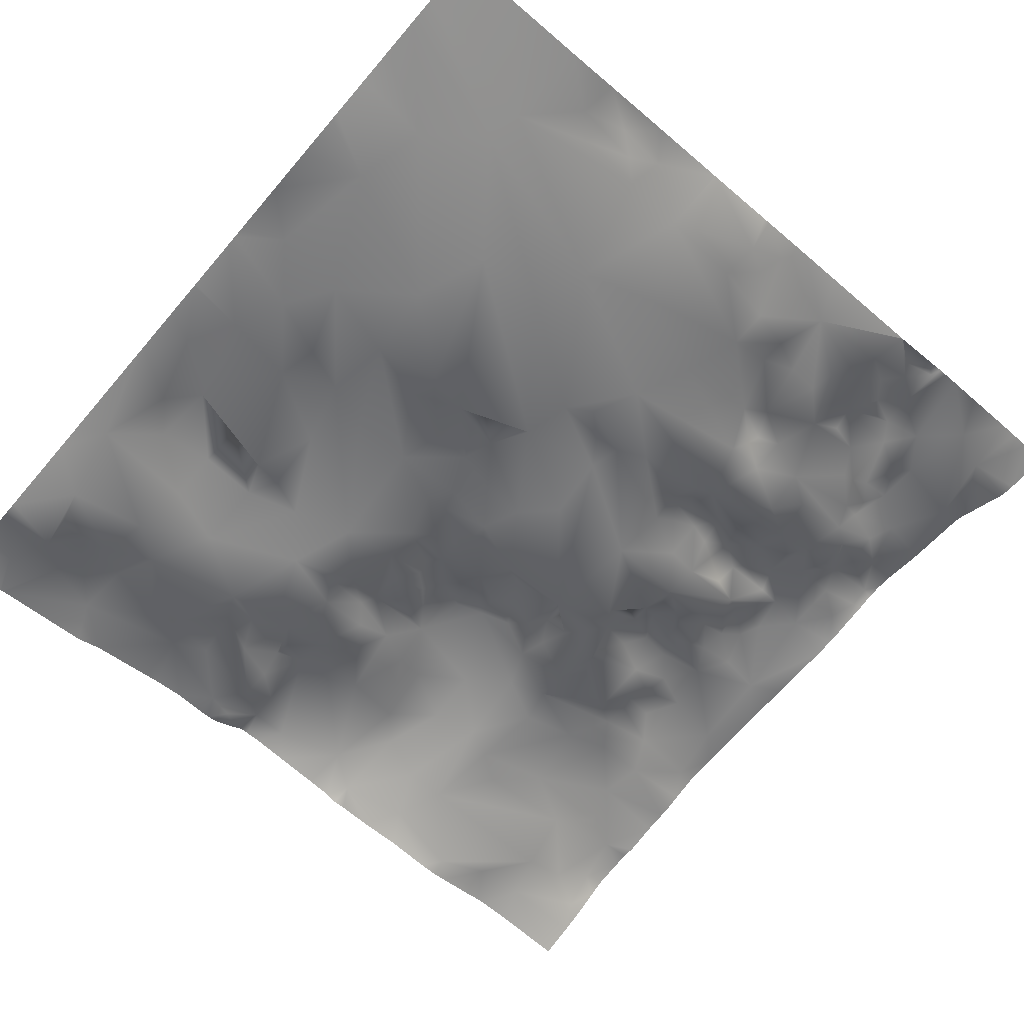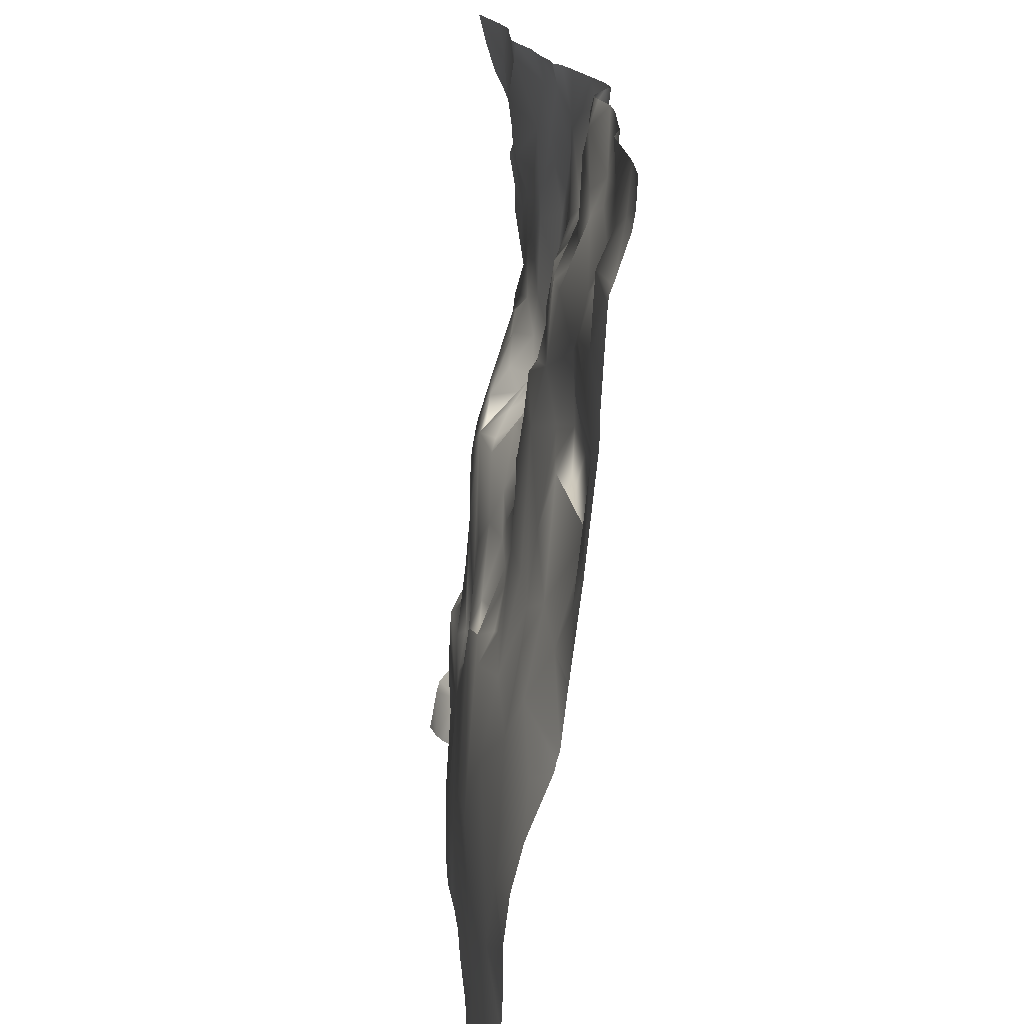
<metadata>
{"format":"obj","ext":"obj","renderer":"f3d","projection":"perspective","resolution":1024,"background":"white","views":[{"elev":-74.7,"azim":139.3,"up":"+Y"},{"elev":19.6,"azim":68.6,"up":"+Z"}]}
</metadata>
<code>
o lod_0_926_Cube
v 1372 46.23 1237
v 1364 47.91 1236
v 1355 47.77 1237
v 1350 49.92 1235
v 1345 50.98 1230
v 1362 48.01 1230
v 1344 50.98 1235
v 1336 52.86 1232
v 1340 53.15 1230
v 1337 54.7 1228
v 1338 54.89 1223
v 1346 51.49 1224
v 1342 53.35 1221
v 1352 50.64 1220
v 1357 49.46 1224
v 1361 48.12 1222
v 1364 47.46 1220
v 1366 47.71 1230
v 1372 48.07 1228
v 1369 48.11 1222
v 1376 46.33 1234
v 1374 46.82 1225
v 1370 47.13 1215
v 1375 45.91 1218
v 1379 44.03 1218
v 1365 46.81 1211
v 1379 44.55 1213
v 1381 44.23 1224
v 1383 42.18 1216
v 1384 46.11 1236
v 1384 43.96 1226
v 1387 40.05 1221
v 1385 41.68 1219
v 1389 43.36 1226
v 1389 38.99 1221
v 1386 39.16 1216
v 1388 39.79 1214
v 1392 36.88 1215
v 1387 41.18 1212
v 1394 35.1 1212
v 1392 35.06 1211
v 1399 34.19 1213
v 1394 37.23 1221
v 1396 36.24 1221
v 1392 41.66 1225
v 1392 42.3 1227
v 1398 38.65 1224
v 1396 39.17 1228
v 1391 41.42 1230
v 1388 44.43 1233
v 1391 41.07 1233
v 1400 36.88 1225
v 1402 34.35 1222
v 1399 38.54 1231
v 1405 35.97 1230
v 1388 45.37 1236
v 1394 40.45 1236
v 1391 41.86 1237
v 1403 38.82 1233
v 1408 36.43 1231
v 1412 32.88 1224
v 1409 32.89 1217
v 1415 34.55 1235
v 1414 33.92 1229
v 1421 31.22 1227
v 1417 31.31 1226
v 1421 31.94 1232
v 1424 28.71 1226
v 1424 28.82 1229
v 1416 30.21 1221
v 1425 27.79 1222
v 1426 30.72 1235
v 1427 27.28 1213
v 1415 30.44 1215
v 1421 29.86 1210
v 1415 31.62 1209
v 1424 27.68 1206
v 1421 29.53 1203
v 1429 25.34 1202
v 1426 25.7 1198
v 1415 30.09 1204
v 1409 33.18 1210
v 1410 30.59 1206
v 1423 25.12 1193
v 1403 33.64 1208
v 1407 31.77 1206
v 1408 29.72 1199
v 1396 33.55 1206
v 1415 27.29 1194
v 1409 27.84 1192
v 1421 23.1 1187
v 1414 25.29 1189
v 1417 22.46 1182
v 1425 21.8 1181
v 1421 18.86 1162
v 1415 19.59 1157
v 1423 19.08 1169
v 1409 22.9 1176
v 1407 22.09 1168
v 1409 25.07 1184
v 1402 25.59 1183
v 1404 29.19 1193
v 1402 27.54 1186
v 1398 30.84 1194
v 1400 28.12 1185
v 1396 30.61 1188
v 1397 27.37 1184
v 1392 32.47 1189
v 1390 34.46 1201
v 1394 30.54 1185
v 1390 35.1 1205
v 1394 28.48 1183
v 1388 37.38 1208
v 1391 30.09 1185
v 1388 29.45 1181
v 1387 33.97 1190
v 1399 24.06 1167
v 1382 34.32 1190
v 1390 33.37 1193
v 1384 35.38 1195
v 1392 33.68 1196
v 1389 35.33 1196
v 1388 35.25 1199
v 1384 37.67 1199
v 1384 39.7 1202
v 1386 37.11 1203
v 1385 39.8 1206
v 1379 38.4 1201
v 1382 42.52 1205
v 1383 40.17 1207
v 1385 39.73 1210
v 1381 43.62 1210
v 1378 44.58 1207
v 1380 40.78 1204
v 1378 43.62 1204
v 1375 45.31 1206
v 1375 43.76 1203
v 1376 41.29 1200
v 1371 45.58 1205
v 1378 36.31 1197
v 1374 39.82 1201
v 1375 37.64 1198
v 1370 37.83 1197
v 1370 44.4 1203
v 1367 45.64 1207
v 1367 42.77 1203
v 1368 43.22 1201
v 1361 45.36 1206
v 1366 40.64 1200
v 1368 39.49 1197
v 1361 47.27 1210
v 1360 48.62 1214
v 1354 50.18 1213
v 1358 47.05 1208
v 1348 51.98 1211
v 1359 45.56 1203
v 1351 49.55 1208
v 1354 48.29 1206
v 1360 43.07 1201
v 1350 51.64 1205
v 1362 40.35 1196
v 1344 53.63 1208
v 1352 48.4 1203
v 1347 53.91 1205
v 1354 47.44 1199
v 1349 51.41 1202
v 1344 54.46 1201
v 1349 50.66 1198
v 1360 43.14 1199
v 1357 47 1197
v 1355 49.27 1195
v 1351 51 1196
v 1346 53.24 1195
v 1354 47.31 1193
v 1359 44.4 1193
v 1338 55.97 1202
v 1364 39.26 1194
v 1357 47.4 1192
v 1362 39.78 1192
v 1360 40.27 1191
v 1368 37.08 1186
v 1359 42.08 1189
v 1356 43.39 1189
v 1359 40.56 1187
v 1354 46.31 1190
v 1353 45.43 1187
v 1348 50.13 1192
v 1350 50.67 1189
v 1349 48.87 1187
v 1347 52.1 1189
v 1343 53.53 1192
v 1351 46.37 1184
v 1349 49.93 1185
v 1345 53.64 1188
v 1338 54.58 1192
v 1343 53.78 1185
v 1344 53.53 1181
v 1340 54.13 1182
v 1346 48.41 1175
v 1336 56.77 1209
v 1342 53.65 1212
v 1343 53.57 1216
v 1337 54.4 1178
v 1341 51.62 1175
v 1335 55.24 1175
v 1342 52.81 1173
v 1336 55.69 1173
v 1341 50.9 1170
v 1338 53.95 1169
v 1344 48.7 1172
v 1345 47.09 1169
v 1342 49.92 1166
v 1348 45.78 1172
v 1347 46.21 1167
v 1340 51.41 1163
v 1346 49.52 1165
v 1335 53.02 1164
v 1337 50.56 1157
v 1336 48.61 1154
v 1339 45.7 1150
v 1343 46.59 1148
v 1360 36.88 1144
v 1353 43.66 1145
v 1357 41.18 1146
v 1356 41.4 1147
v 1353 43.7 1150
v 1361 36.64 1148
v 1347 47.37 1152
v 1358 41.32 1149
v 1356 40.64 1152
v 1361 37.28 1151
v 1370 34.1 1148
v 1352 45.62 1153
v 1356 42.57 1153
v 1358 40.23 1155
v 1351 44.81 1155
v 1364 37.16 1153
v 1346 47.47 1157
v 1344 49.11 1156
v 1344 50.28 1161
v 1348 49.11 1161
v 1346 48.14 1163
v 1349 45.12 1164
v 1350 46.11 1162
v 1354 42.83 1158
v 1352 43.08 1161
v 1357 41.33 1166
v 1357 41.91 1158
v 1361 38.95 1159
v 1353 43.68 1168
v 1364 37.16 1155
v 1367 35.07 1161
v 1368 36.15 1155
v 1362 40.03 1164
v 1357 40 1170
v 1363 36.99 1167
v 1365 38.8 1165
v 1366 37.03 1166
v 1370 34.01 1163
v 1372 34 1156
v 1372 32.72 1154
v 1377 30.91 1157
v 1367 34.69 1167
v 1378 31.34 1163
v 1365 35.84 1173
v 1381 30.41 1169
v 1388 26.94 1159
v 1376 30.95 1153
v 1392 25.78 1151
v 1383 28.29 1151
v 1380 30.86 1149
v 1379 31.95 1146
v 1383 28.67 1147
v 1414 19.87 1153
v 1404 23.58 1147
v 1398 25.47 1147
v 1409 21.18 1148
v 1402 23.35 1148
v 1399 23.98 1151
v 1396 24.51 1162
v 1387 29.25 1176
v 1384 29.86 1174
v 1379 33.44 1180
v 1381 32.79 1176
v 1378 32.85 1176
v 1375 33 1175
v 1378 34.42 1187
v 1368 36.66 1180
v 1363 39.38 1183
v 1368 36.83 1177
v 1366 39.42 1180
v 1359 41.04 1183
v 1363 40.59 1179
v 1367 35.3 1174
v 1366 38.14 1176
v 1365 39.16 1175
v 1360 43.66 1176
v 1360 41.31 1179
v 1358 43.16 1175
v 1357 45.15 1181
v 1357 40.51 1173
v 1357 45.73 1178
v 1353 48.18 1176
v 1352 43.73 1173
v 1350 45.76 1174
v 1348 50.89 1178
v 1352 48.26 1179
v 1347 52.33 1181
v 1353 48.29 1181
v 1354 44.84 1183
v 1353 48.1 1239
v 1350 49.27 1239
v 1355 47.56 1239
v 1347 50.26 1239
v 1346 50.49 1239
v 1342 50.9 1239
v 1335 51.26 1239
v 1334 51.3 1239
v 1334 52.3 1235
v 1334 56.15 1215
v 1334 56.1 1214
v 1334 56.03 1218
v 1334 56.72 1212
v 1334 56.46 1197
v 1334 57 1201
v 1334 53.38 1232
v 1334 54.54 1230
v 1334 55.4 1228
v 1334 55.67 1225
v 1334 55.64 1224
v 1334 55.82 1223
v 1334 55.35 1221
v 1334 57.56 1208
v 1334 57.37 1205
v 1334 55.9 1191
v 1334 54.88 1181
v 1334 54.93 1183
v 1334 54.83 1180
v 1334 55.12 1178
v 1334 55.44 1175
v 1334 55.84 1173
v 1334 55.36 1169
v 1334 55.78 1171
v 1334 54.1 1166
v 1334 53.33 1164
v 1334 51.63 1157
v 1334 52.6 1161
v 1334 50.98 1156
v 1334 48.64 1154
v 1334 48.08 1153
v 1334 45.19 1150
v 1352 43.52 1144
v 1351 44.24 1144
v 1349 44.49 1144
v 1341 44.5 1144
v 1339 43.87 1144
v 1337 43.61 1144
v 1334 44.73 1149
v 1336 43.71 1144
v 1334 44.01 1145
v 1354 41.65 1144
v 1352 43.59 1144
v 1346 44.41 1144
v 1334 43.74 1144
v 1430 29.9 1236
v 1430 30.06 1239
v 1425 31.82 1239
v 1410 36.94 1239
v 1403 39.63 1239
v 1413 35.12 1239
v 1401 40.31 1239
v 1398 41.31 1239
v 1394 41.5 1239
v 1393 41.65 1239
v 1385 46.03 1239
v 1381 46.07 1239
v 1387 45.76 1239
v 1376 46.16 1239
v 1374 46.16 1239
v 1372 45.65 1239
v 1371 46.02 1239
v 1367 46.31 1239
v 1357 47.27 1239
v 1430 29.58 1234
v 1424 31.92 1239
v 1430 27.83 1229
v 1430 27.45 1229
v 1430 26.78 1218
v 1430 27.36 1228
v 1430 26.71 1215
v 1430 25.39 1203
v 1430 25.31 1202
v 1424 31.98 1239
v 1424 32.13 1239
v 1392 42.13 1239
v 1389 44.5 1239
v 1388 45.59 1239
v 1362 47.14 1239
v 1430 25.28 1202
v 1430 17.39 1161
v 1430 17.19 1157
v 1430 17.37 1166
v 1430 16.75 1152
v 1430 24.53 1196
v 1430 23.96 1192
v 1430 23.9 1192
v 1430 23.13 1185
v 1430 22.78 1184
v 1430 22.54 1183
v 1430 19.56 1177
v 1430 18.12 1171
v 1430 17.44 1166
v 1430 16.51 1149
v 1430 16.54 1148
v 1430 16.44 1144
v 1423 17.94 1144
v 1414 19.67 1144
v 1412 20.34 1144
v 1392 27.29 1144
v 1392 27.31 1144
v 1392 27.33 1144
v 1408 21.84 1144
v 1405 23.38 1144
v 1401 24.74 1144
v 1384 29.98 1144
v 1383 30.46 1144
v 1377 32.58 1144
v 1372 33.82 1144
v 1368 34.94 1144
v 1360 36.86 1144
v 1360 36.89 1144
v 1360 36.98 1144
v 1355 41.05 1144
f 2 382 1
f 383 2 3
f 4 3 5
f 5 3 6
f 3 2 6
f 7 4 5
f 8 7 9
f 9 7 5
f 8 9 10
f 10 329 328
f 10 9 11
f 5 12 9
f 11 9 12
f 5 6 12
f 11 12 13
f 12 14 13
f 12 15 14
f 6 15 12
f 6 16 15
f 14 15 16
f 6 17 16
f 6 18 17
f 18 6 2
f 2 1 18
f 1 19 18
f 18 19 20
f 18 20 17
f 1 21 19
f 379 21 1
f 19 22 20
f 21 22 19
f 17 20 23
f 20 22 24
f 20 24 23
f 22 25 24
f 17 23 26
f 25 27 24
f 23 24 27
f 22 28 25
f 22 21 28
f 25 29 27
f 25 28 29
f 21 31 28
f 21 30 31
f 28 31 32
f 28 32 33
f 28 33 29
f 31 34 32
f 30 34 31
f 32 35 33
f 34 35 32
f 33 36 29
f 33 35 36
f 29 36 37
f 35 38 36
f 36 38 37
f 29 37 39
f 29 39 27
f 37 38 40
f 37 40 41
f 37 41 39
f 38 42 40
f 40 42 41
f 35 43 38
f 44 42 38
f 43 44 38
f 45 43 35
f 34 45 35
f 46 43 45
f 34 46 45
f 43 47 44
f 46 48 43
f 48 47 43
f 34 49 46
f 49 48 46
f 50 49 34
f 30 50 34
f 49 51 48
f 50 51 49
f 48 52 47
f 51 52 48
f 47 53 44
f 47 52 53
f 44 53 42
f 51 54 52
f 55 53 52
f 54 55 52
f 56 51 50
f 56 50 30
f 51 57 54
f 56 57 51
f 377 56 30
f 58 57 56
f 57 59 54
f 57 372 59
f 59 55 54
f 59 60 55
f 60 61 55
f 55 61 53
f 53 61 62
f 42 53 62
f 59 371 369
f 59 63 60
f 63 64 60
f 64 61 60
f 64 63 65
f 64 66 61
f 64 65 66
f 63 67 65
f 65 68 66
f 67 69 65
f 65 69 68
f 61 66 70
f 66 68 71
f 68 69 71
f 66 71 70
f 61 70 62
f 67 72 69
f 386 69 72
f 69 389 71
f 70 71 73
f 388 73 71
f 70 73 74
f 70 74 62
f 74 73 75
f 62 74 76
f 74 75 76
f 75 73 77
f 76 75 78
f 75 77 78
f 73 79 77
f 73 391 79
f 78 77 80
f 77 79 80
f 81 76 78
f 80 404 405
f 82 76 81
f 82 62 76
f 83 81 78
f 83 82 81
f 78 80 84
f 405 84 80
f 85 62 82
f 42 62 85
f 82 86 85
f 82 83 86
f 85 86 87
f 86 83 87
f 42 85 88
f 88 85 87
f 41 42 88
f 87 83 89
f 83 78 89
f 89 78 84
f 87 89 90
f 87 90 88
f 89 84 91
f 90 89 92
f 89 91 92
f 90 92 93
f 92 91 93
f 407 91 84
f 84 406 407
f 91 94 93
f 408 94 91
f 94 409 410
f 79 399 404
f 79 392 399
f 79 391 392
f 95 400 401
f 95 401 403
f 403 96 95
f 97 411 412
f 410 97 94
f 97 402 95
f 93 94 97
f 98 97 95
f 98 93 97
f 98 95 99
f 99 95 96
f 100 93 98
f 90 93 100
f 101 98 99
f 100 98 101
f 102 90 100
f 88 90 102
f 103 100 101
f 102 100 104
f 103 104 100
f 88 102 104
f 105 103 101
f 106 103 105
f 106 104 103
f 107 105 101
f 106 105 107
f 107 101 99
f 108 104 106
f 108 106 107
f 109 88 104
f 108 107 110
f 111 88 109
f 41 88 111
f 39 41 111
f 110 107 112
f 39 111 113
f 110 112 114
f 108 110 114
f 112 107 115
f 114 112 115
f 115 107 99
f 116 108 114
f 99 117 115
f 117 99 96
f 118 114 115
f 118 116 114
f 116 119 108
f 119 104 108
f 120 116 118
f 120 119 116
f 119 121 104
f 109 104 121
f 122 121 119
f 120 122 119
f 123 121 122
f 123 109 121
f 124 123 122
f 124 122 120
f 125 109 123
f 125 123 124
f 126 109 125
f 111 109 126
f 127 111 126
f 127 126 125
f 113 111 127
f 128 125 124
f 128 124 120
f 129 127 125
f 130 113 127
f 130 127 129
f 130 131 113
f 39 113 131
f 27 39 131
f 132 131 130
f 132 27 131
f 132 130 129
f 27 132 133
f 133 132 129
f 134 129 125
f 133 129 134
f 134 125 128
f 133 134 135
f 135 134 128
f 136 27 133
f 136 133 135
f 23 27 136
f 26 23 136
f 137 135 128
f 136 135 137
f 138 137 128
f 136 137 139
f 128 140 138
f 128 120 140
f 140 120 118
f 137 138 141
f 139 137 141
f 138 140 142
f 141 138 142
f 143 142 140
f 141 142 143
f 140 118 143
f 144 139 141
f 144 141 143
f 145 136 139
f 145 139 144
f 26 136 145
f 145 144 146
f 146 144 147
f 147 144 143
f 148 145 146
f 146 147 149
f 148 146 149
f 149 147 150
f 147 143 150
f 149 150 143
f 26 145 151
f 151 145 148
f 152 26 151
f 152 17 26
f 16 17 152
f 153 16 152
f 153 152 151
f 14 16 153
f 154 151 148
f 14 153 155
f 154 148 156
f 153 151 157
f 155 153 157
f 151 154 158
f 158 154 156
f 157 151 158
f 156 148 159
f 158 156 159
f 148 149 159
f 157 158 160
f 159 149 161
f 149 143 161
f 162 157 160
f 162 155 157
f 160 158 163
f 164 160 163
f 162 160 164
f 163 158 165
f 158 159 165
f 164 163 166
f 166 163 165
f 167 164 166
f 162 164 167
f 166 165 168
f 166 168 167
f 165 159 169
f 159 161 169
f 165 169 170
f 170 169 161
f 165 170 171
f 170 161 171
f 168 165 172
f 165 171 172
f 167 168 173
f 168 172 173
f 172 171 174
f 172 174 173
f 171 161 175
f 176 167 173
f 176 162 167
f 161 177 175
f 161 143 177
f 171 175 178
f 174 171 178
f 175 177 179
f 175 179 180
f 179 177 180
f 175 180 178
f 177 143 181
f 177 181 180
f 178 180 182
f 183 178 182
f 174 178 183
f 182 180 184
f 183 182 184
f 180 181 184
f 185 174 183
f 186 183 184
f 185 183 186
f 174 185 187
f 173 174 187
f 185 186 188
f 187 185 188
f 188 186 189
f 187 188 190
f 190 188 189
f 191 173 187
f 191 187 190
f 186 192 189
f 186 184 192
f 190 189 193
f 189 192 193
f 191 190 194
f 190 193 194
f 195 173 191
f 191 194 195
f 176 173 195
f 194 193 196
f 195 194 196
f 196 193 197
f 193 192 197
f 195 196 198
f 196 197 198
f 198 197 199
f 200 334 333
f 200 162 176
f 201 162 200
f 201 155 162
f 202 155 201
f 202 14 155
f 13 14 202
f 13 202 11
f 202 322 11
f 198 337 195
f 198 204 203
f 203 204 205
f 198 199 204
f 205 204 206
f 204 199 206
f 205 206 207
f 207 206 208
f 209 343 207
f 207 208 209
f 206 199 210
f 206 211 208
f 206 210 211
f 208 212 209
f 208 211 212
f 199 213 210
f 210 213 211
f 211 214 212
f 211 213 214
f 209 212 215
f 212 214 216
f 212 216 215
f 209 215 217
f 217 215 218
f 218 347 217
f 218 220 219
f 218 221 220
f 220 355 356
f 221 363 355
f 221 354 363
f 222 430 431
f 223 361 362
f 224 432 433
f 224 361 223
f 225 222 224
f 225 224 223
f 223 352 226
f 226 225 223
f 225 227 222
f 226 353 228
f 228 354 221
f 226 229 225
f 229 227 225
f 230 229 226
f 231 227 229
f 230 231 229
f 227 232 222
f 231 232 227
f 232 430 222
f 233 230 226
f 228 233 226
f 233 234 230
f 234 235 230
f 235 234 233
f 235 231 230
f 228 236 233
f 236 235 233
f 235 237 231
f 237 232 231
f 238 236 228
f 221 239 228
f 238 228 239
f 218 239 221
f 218 215 239
f 215 240 239
f 240 238 239
f 215 216 240
f 240 241 238
f 238 241 236
f 216 242 240
f 242 241 240
f 216 243 242
f 214 243 216
f 242 244 241
f 241 244 236
f 243 244 242
f 244 245 236
f 245 235 236
f 243 246 244
f 246 245 244
f 243 247 246
f 246 247 245
f 214 247 243
f 245 248 235
f 245 249 248
f 249 235 248
f 247 249 245
f 235 249 237
f 214 250 247
f 213 250 214
f 249 251 237
f 251 232 237
f 249 252 251
f 251 253 232
f 252 253 251
f 247 254 249
f 254 252 249
f 250 255 247
f 247 256 254
f 255 256 247
f 254 257 252
f 256 258 254
f 254 258 257
f 257 259 252
f 258 259 257
f 252 260 253
f 252 259 260
f 253 260 261
f 253 261 232
f 259 262 260
f 260 262 261
f 263 259 258
f 256 263 258
f 263 264 259
f 264 262 259
f 265 263 256
f 255 265 256
f 263 266 264
f 265 266 263
f 264 267 262
f 264 266 267
f 262 268 261
f 261 268 232
f 267 269 262
f 262 270 268
f 262 269 270
f 268 270 271
f 268 272 232
f 268 271 272
f 271 270 273
f 271 273 272
f 270 269 273
f 232 427 428
f 232 428 429
f 273 426 272
f 272 426 427
f 269 421 273
f 414 416 274
f 274 416 417
f 274 413 414
f 275 422 423
f 276 424 419
f 275 424 276
f 269 419 420
f 277 422 275
f 417 277 274
f 278 277 275
f 278 275 276
f 274 277 278
f 279 278 276
f 279 274 278
f 269 279 276
f 274 279 280
f 280 279 269
f 280 96 274
f 267 280 269
f 280 117 96
f 266 280 267
f 281 117 280
f 266 281 280
f 115 117 281
f 282 281 266
f 283 115 281
f 284 281 282
f 283 281 284
f 284 282 285
f 283 284 285
f 286 282 266
f 286 285 282
f 287 115 283
f 118 115 287
f 143 118 287
f 143 287 283
f 143 283 181
f 181 283 285
f 181 285 288
f 288 285 286
f 289 181 288
f 184 181 289
f 288 286 290
f 289 288 291
f 288 290 291
f 184 289 292
f 289 291 293
f 293 291 290
f 292 289 293
f 192 184 292
f 290 286 294
f 294 286 266
f 265 294 266
f 295 290 294
f 293 290 295
f 295 294 296
f 293 295 296
f 296 294 265
f 293 296 297
f 297 296 265
f 298 293 297
f 292 293 298
f 297 265 299
f 292 298 300
f 299 265 301
f 301 265 255
f 302 298 297
f 302 297 299
f 300 298 302
f 303 299 301
f 302 299 303
f 304 301 255
f 303 301 304
f 304 255 250
f 304 250 213
f 213 305 304
f 305 303 304
f 306 305 213
f 306 303 305
f 199 306 213
f 197 306 199
f 306 307 303
f 307 302 303
f 308 306 197
f 308 307 306
f 197 192 308
f 307 309 302
f 308 309 307
f 192 309 308
f 309 300 302
f 192 310 309
f 310 300 309
f 192 292 310
f 310 292 300
f 368 370 63
f 327 8 10
f 339 203 205
f 326 319 8
f 7 319 317
f 381 380 1
f 348 218 219
f 314 7 315
f 372 371 59
f 382 381 1
f 393 72 67
f 341 205 207
f 328 327 10
f 380 379 1
f 220 356 357
f 325 334 176
f 314 312 4
f 394 67 63
f 359 364 360
f 365 384 72
f 374 373 57
f 335 324 195
f 344 209 217
f 323 201 200
f 332 331 11
f 345 344 217
f 343 341 207
f 389 388 71
f 317 316 7
f 347 345 217
f 351 350 220
f 396 395 58
f 313 383 3
f 311 4 312
f 337 335 195
f 375 377 30
f 376 21 378
f 368 59 369
f 374 58 395
f 316 315 7
f 402 400 95
f 320 201 321
f 367 366 365
f 333 323 200
f 311 313 3
f 340 339 205
f 376 375 30
f 396 56 397
f 384 386 72
f 349 348 219
f 331 330 11
f 370 394 63
f 330 329 11
f 322 332 11
f 336 203 338
f 350 219 220
f 421 425 273
f 431 432 222
f 360 357 359
f 324 176 195
f 2 398 382
f 383 398 2
f 10 11 329
f 379 378 21
f 377 397 56
f 57 373 372
f 386 387 69
f 69 387 389
f 388 390 73
f 73 390 391
f 80 79 404
f 405 406 84
f 407 408 91
f 408 409 94
f 403 413 96
f 410 411 97
f 97 412 402
f 200 176 334
f 202 320 322
f 198 336 337
f 209 342 343
f 218 346 347
f 220 221 355
f 224 222 432
f 224 433 361
f 223 362 352
f 226 352 353
f 228 353 354
f 232 429 430
f 232 272 427
f 273 425 426
f 269 420 421
f 414 415 416
f 274 96 413
f 275 423 424
f 269 276 419
f 277 418 422
f 417 418 277
f 327 326 8
f 339 338 203
f 8 319 7
f 319 318 317
f 348 346 218
f 314 4 7
f 393 385 72
f 341 340 205
f 357 358 220
f 358 351 220
f 394 393 67
f 72 385 367
f 367 365 72
f 344 342 209
f 323 321 201
f 311 3 4
f 376 30 21
f 368 63 59
f 374 57 58
f 320 202 201
f 396 58 56
f 336 198 203
f 350 349 219
f 360 358 357
f 324 325 176

</code>
